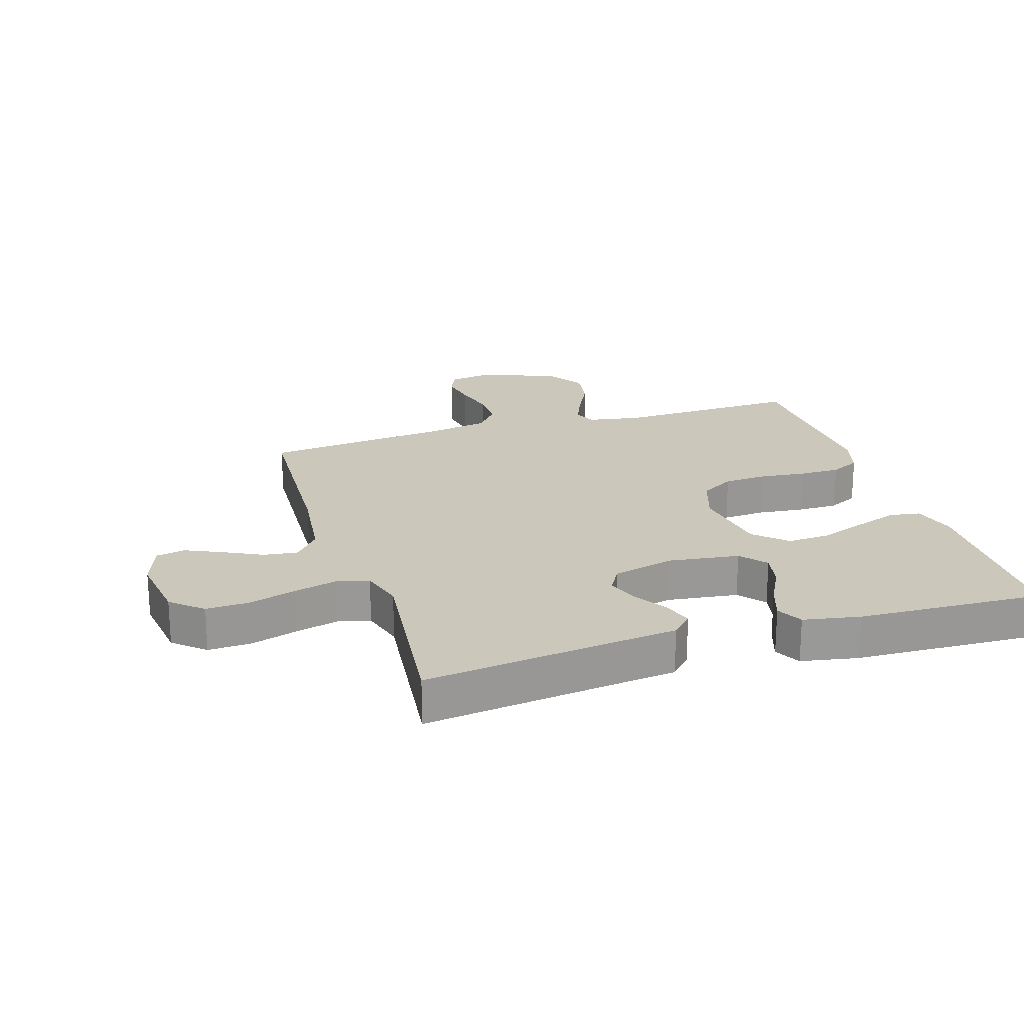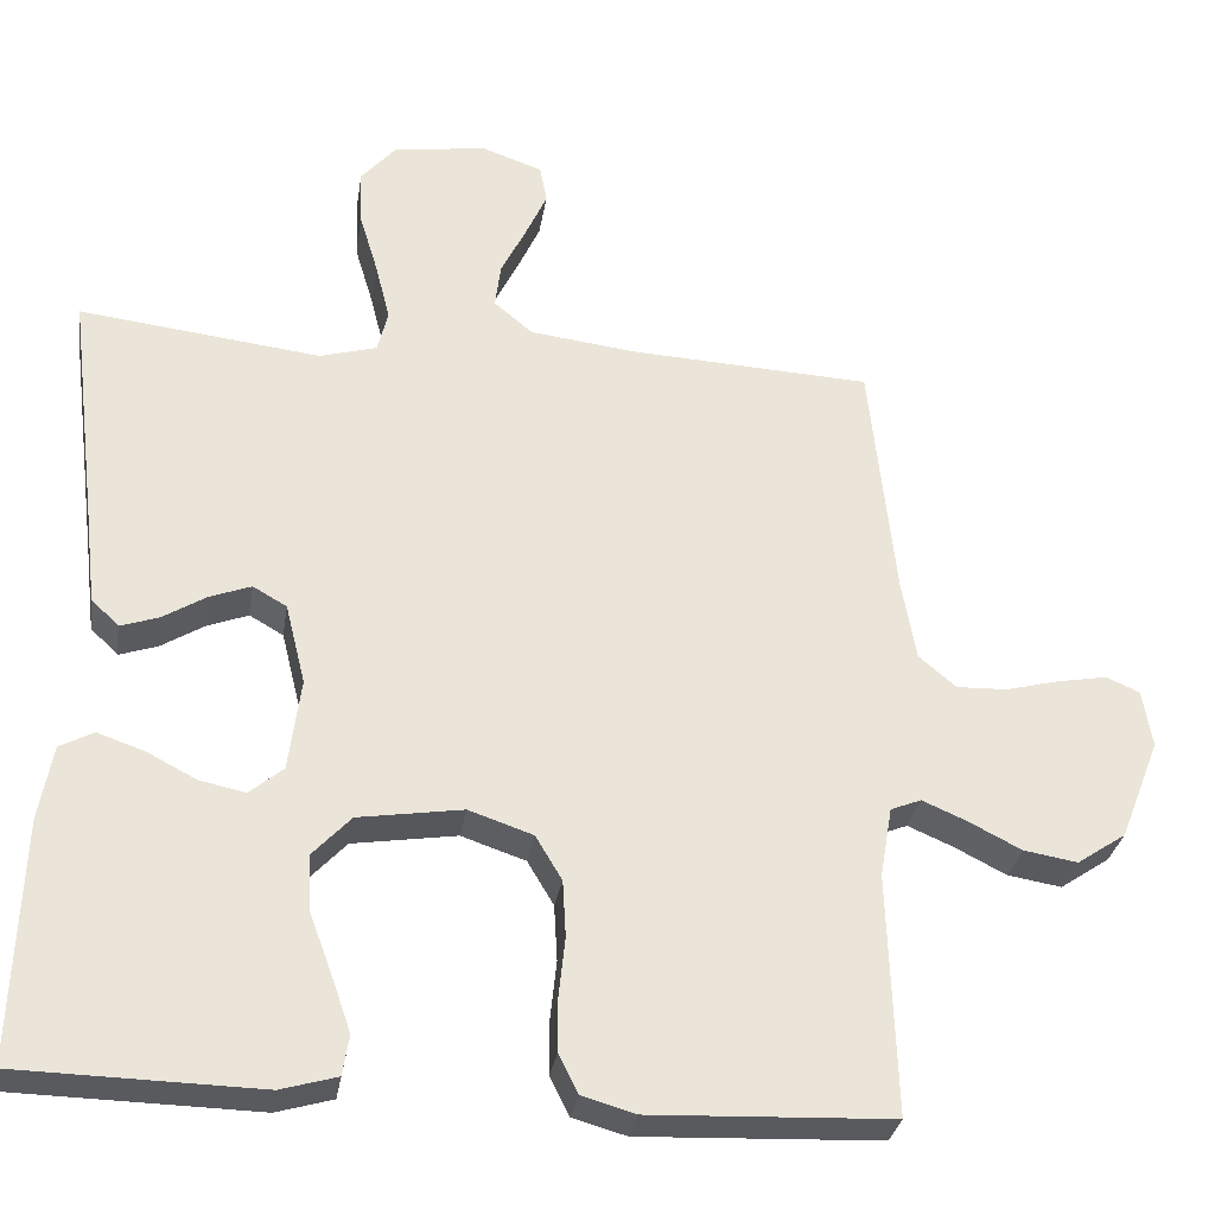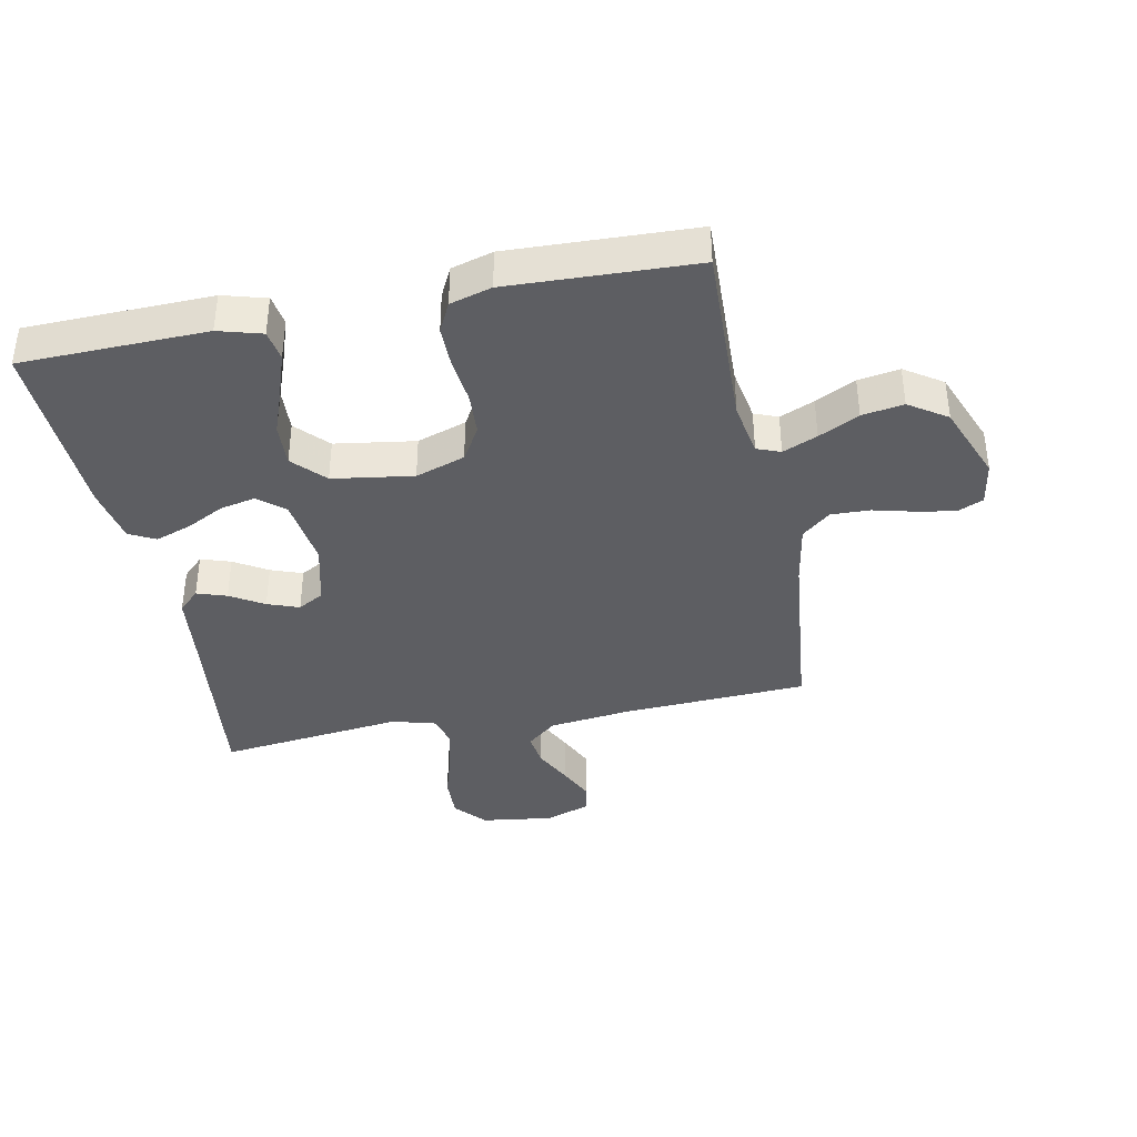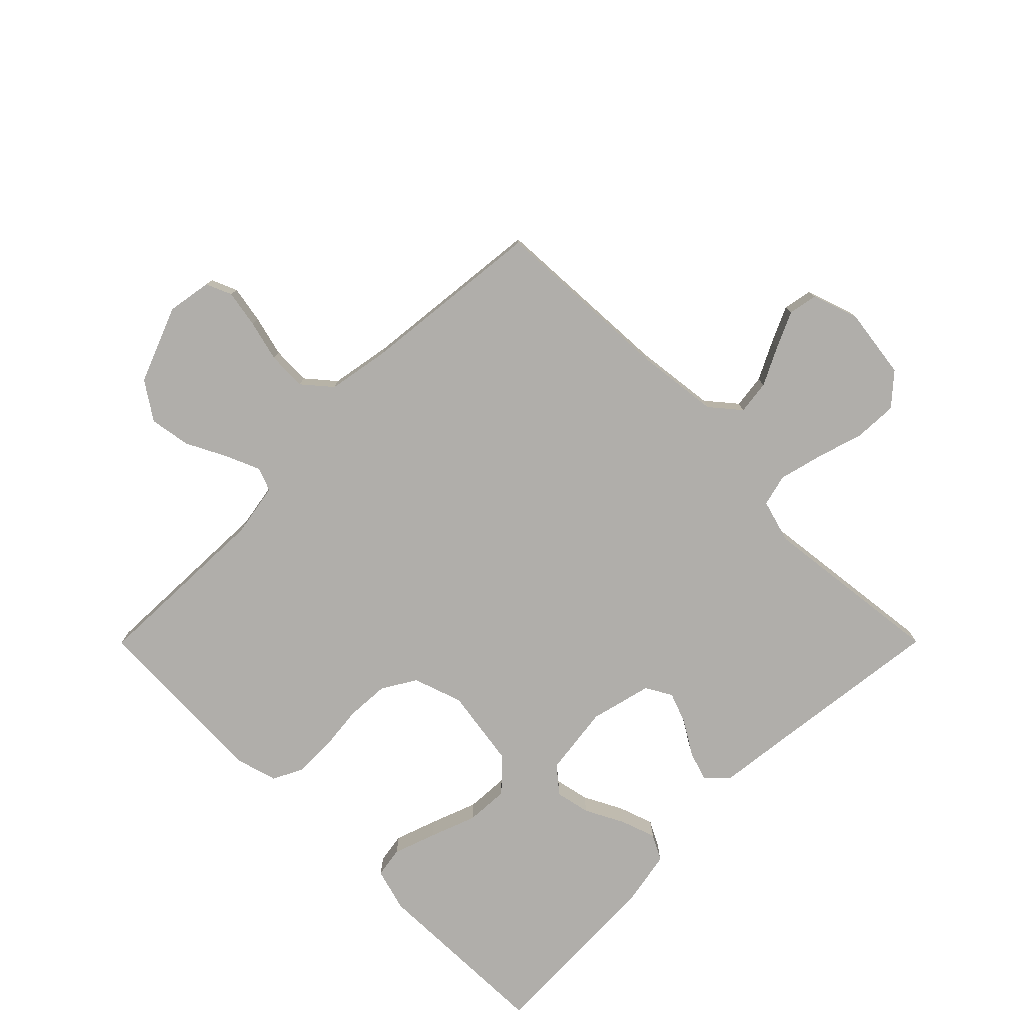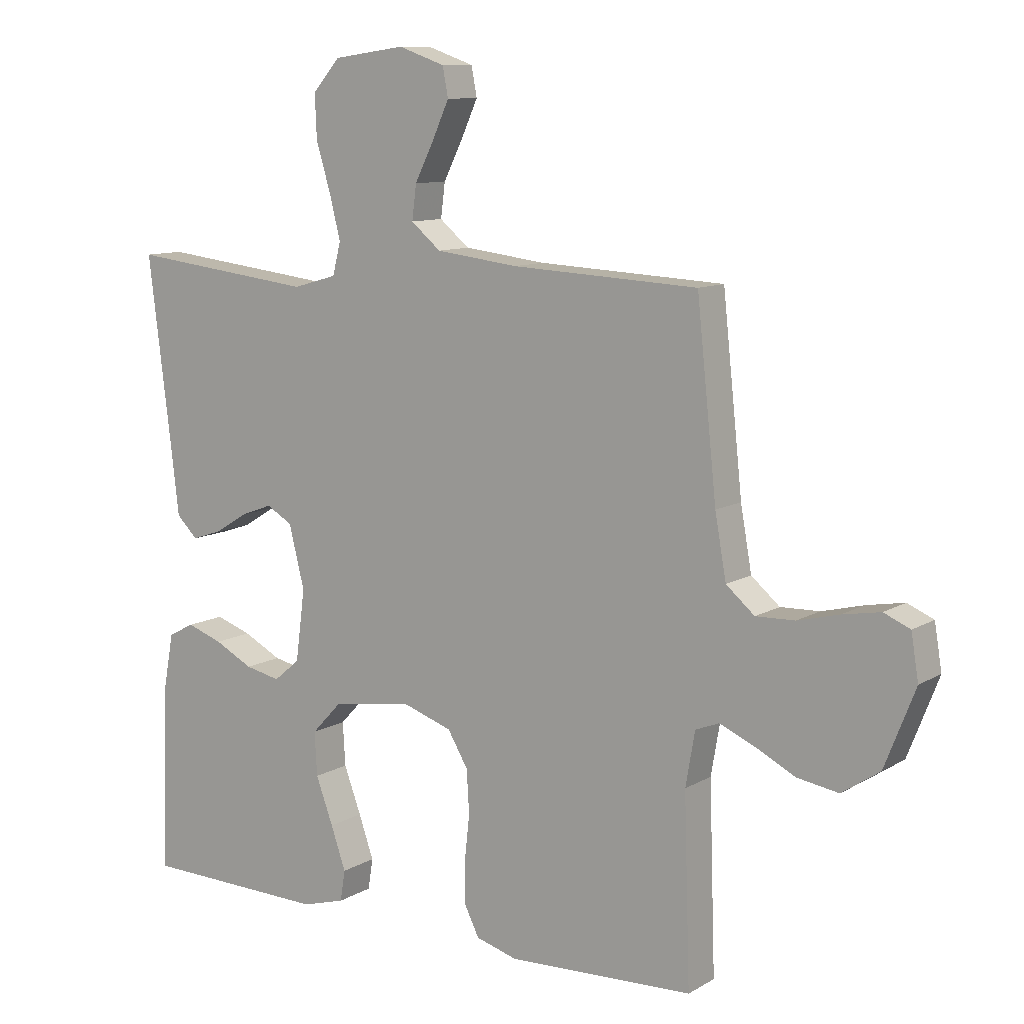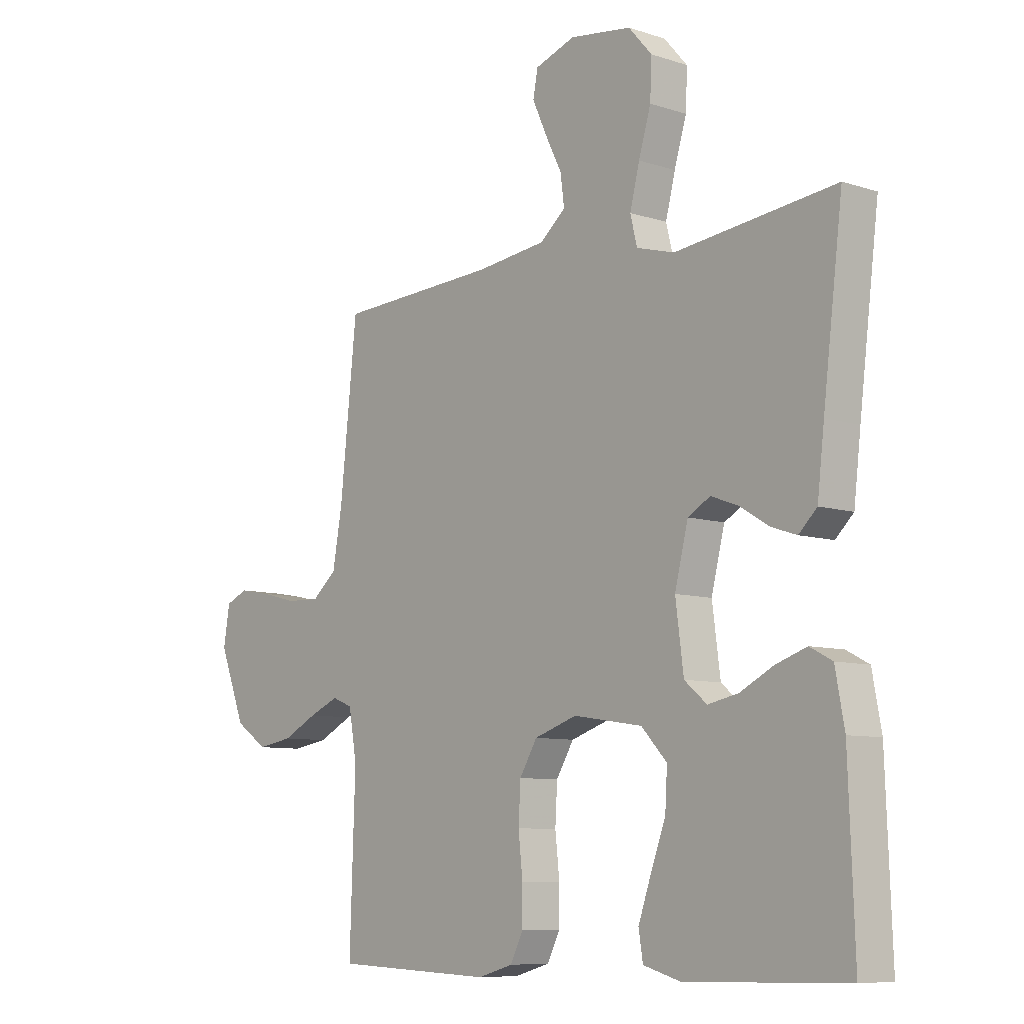
<metadata>
{"format":"obj","ext":"obj","renderer":"f3d","projection":"perspective","resolution":1024,"background":"white","views":[{"elev":21.6,"azim":72.6,"up":"+Y"},{"elev":-30.2,"azim":171.1,"up":"+Z"},{"elev":-38.5,"azim":-168.6,"up":"+Y"},{"elev":-77.9,"azim":-44.9,"up":"+Y"},{"elev":10.3,"azim":-145.1,"up":"+Z"},{"elev":-8.4,"azim":48.5,"up":"+Z"}]}
</metadata>
<code>
v 0.5 0.07 0.5
v 0.463 0.07 0.2
v 0.45 0.07 0.089
v 0.416 0.07 0.056
v 0.368 0.07 0.072
v 0.314 0.07 0.105
v 0.263 0.07 0.124
v 0.221 0.07 0.1
v 0.196 0.07 0
v 0.211 0.07 -0.115
v 0.253 0.07 -0.15
v 0.31 0.07 -0.138
v 0.372 0.07 -0.106
v 0.43 0.07 -0.086
v 0.472 0.07 -0.108
v 0.489 0.07 -0.2
v 0.5 0.07 -0.5
v 0.2 0.07 -0.507
v 0.13 0.07 -0.487
v 0.122 0.07 -0.437
v 0.146 0.07 -0.368
v 0.174 0.07 -0.293
v 0.178 0.07 -0.223
v 0.13 0.07 -0.172
v 0 0.07 -0.152
v -0.08 0.07 -0.179
v -0.113 0.07 -0.234
v -0.117 0.07 -0.304
v -0.109 0.07 -0.378
v -0.109 0.07 -0.445
v -0.133 0.07 -0.493
v -0.2 0.07 -0.512
v -0.5 0.07 -0.5
v -0.49 0.07 -0.2
v -0.505 0.07 -0.113
v -0.543 0.07 -0.098
v -0.599 0.07 -0.122
v -0.664 0.07 -0.155
v -0.731 0.07 -0.166
v -0.792 0.07 -0.125
v -0.841 0.07 0
v -0.829 0.07 0.072
v -0.787 0.07 0.09
v -0.726 0.07 0.079
v -0.659 0.07 0.062
v -0.596 0.07 0.06
v -0.55 0.07 0.099
v -0.532 0.07 0.2
v -0.5 0.07 0.5
v -0.2 0.07 0.515
v -0.067 0.07 0.531
v -0.019 0.07 0.571
v -0.026 0.07 0.626
v -0.057 0.07 0.688
v -0.084 0.07 0.747
v -0.075 0.07 0.794
v 0 0.07 0.82
v 0.116 0.07 0.804
v 0.16 0.07 0.754
v 0.157 0.07 0.684
v 0.134 0.07 0.608
v 0.116 0.07 0.537
v 0.129 0.07 0.485
v 0.2 0.07 0.465
v 0.5 0 0.5
v 0.463 0 0.2
v 0.45 0 0.089
v 0.416 0 0.056
v 0.368 0 0.072
v 0.314 0 0.105
v 0.263 0 0.124
v 0.221 0 0.1
v 0.196 0 0
v 0.211 0 -0.115
v 0.253 0 -0.15
v 0.31 0 -0.138
v 0.372 0 -0.106
v 0.43 0 -0.086
v 0.472 0 -0.108
v 0.489 0 -0.2
v 0.5 0 -0.5
v 0.2 0 -0.507
v 0.13 0 -0.487
v 0.122 0 -0.437
v 0.146 0 -0.368
v 0.174 0 -0.293
v 0.178 0 -0.223
v 0.13 0 -0.172
v 0 0 -0.152
v -0.08 0 -0.179
v -0.113 0 -0.234
v -0.117 0 -0.304
v -0.109 0 -0.378
v -0.109 0 -0.445
v -0.133 0 -0.493
v -0.2 0 -0.512
v -0.5 0 -0.5
v -0.49 0 -0.2
v -0.505 0 -0.113
v -0.543 0 -0.098
v -0.599 0 -0.122
v -0.664 0 -0.155
v -0.731 0 -0.166
v -0.792 0 -0.125
v -0.841 0 0
v -0.829 0 0.072
v -0.787 0 0.09
v -0.726 0 0.079
v -0.659 0 0.062
v -0.596 0 0.06
v -0.55 0 0.099
v -0.532 0 0.2
v -0.5 0 0.5
v -0.2 0 0.515
v -0.067 0 0.531
v -0.019 0 0.571
v -0.026 0 0.626
v -0.057 0 0.688
v -0.084 0 0.747
v -0.075 0 0.794
v 0 0 0.82
v 0.116 0 0.804
v 0.16 0 0.754
v 0.157 0 0.684
v 0.134 0 0.608
v 0.116 0 0.537
v 0.129 0 0.485
v 0.2 0 0.465
f 59 60 61
f 58 59 61
f 57 58 61
f 56 57 61
f 55 56 61
f 54 55 61
f 53 54 61
f 52 53 61 62
f 51 52 62 63
f 48 49 50
f 51 63 64
f 50 51 64
f 48 50 64
f 47 48 64
f 43 44 45
f 42 43 45
f 41 42 45
f 40 41 45
f 39 40 45
f 38 39 45
f 37 38 45
f 36 37 45 46
f 64 1 2
f 47 64 2
f 46 47 2
f 36 46 2
f 35 36 2
f 32 33 34
f 31 32 34
f 30 31 34
f 29 30 34
f 28 29 34
f 20 21 22
f 19 20 22
f 18 19 22
f 17 18 22
f 16 17 22
f 15 16 22
f 14 15 22
f 13 14 22
f 12 13 22
f 11 12 22 23
f 10 11 23 24
f 4 5 6
f 3 4 6
f 2 3 6
f 2 6 7
f 35 2 7
f 27 28 34 35
f 26 27 35
f 25 26 35
f 9 10 24 25
f 8 9 25 35
f 7 8 35
f 125 124 123
f 125 123 122
f 125 122 121
f 125 121 120
f 125 120 119
f 125 119 118
f 125 118 117
f 126 125 117 116
f 127 126 116 115
f 114 113 112
f 128 127 115
f 128 115 114
f 128 114 112
f 128 112 111
f 109 108 107
f 109 107 106
f 109 106 105
f 109 105 104
f 109 104 103
f 109 103 102
f 109 102 101
f 110 109 101 100
f 66 65 128
f 66 128 111
f 66 111 110
f 66 110 100
f 66 100 99
f 98 97 96
f 98 96 95
f 98 95 94
f 98 94 93
f 98 93 92
f 86 85 84
f 86 84 83
f 86 83 82
f 86 82 81
f 86 81 80
f 86 80 79
f 86 79 78
f 86 78 77
f 86 77 76
f 87 86 76 75
f 88 87 75 74
f 70 69 68
f 70 68 67
f 70 67 66
f 71 70 66
f 71 66 99
f 99 98 92 91
f 99 91 90
f 99 90 89
f 89 88 74 73
f 99 89 73 72
f 99 72 71
f 1 65 66 2
f 2 66 67 3
f 3 67 68 4
f 4 68 69 5
f 5 69 70 6
f 6 70 71 7
f 7 71 72 8
f 8 72 73 9
f 9 73 74 10
f 10 74 75 11
f 11 75 76 12
f 12 76 77 13
f 13 77 78 14
f 14 78 79 15
f 15 79 80 16
f 16 80 81 17
f 17 81 82 18
f 18 82 83 19
f 19 83 84 20
f 20 84 85 21
f 21 85 86 22
f 22 86 87 23
f 23 87 88 24
f 24 88 89 25
f 25 89 90 26
f 26 90 91 27
f 27 91 92 28
f 28 92 93 29
f 29 93 94 30
f 30 94 95 31
f 31 95 96 32
f 32 96 97 33
f 33 97 98 34
f 34 98 99 35
f 35 99 100 36
f 36 100 101 37
f 37 101 102 38
f 38 102 103 39
f 39 103 104 40
f 40 104 105 41
f 41 105 106 42
f 42 106 107 43
f 43 107 108 44
f 44 108 109 45
f 45 109 110 46
f 46 110 111 47
f 47 111 112 48
f 48 112 113 49
f 49 113 114 50
f 50 114 115 51
f 51 115 116 52
f 52 116 117 53
f 53 117 118 54
f 54 118 119 55
f 55 119 120 56
f 56 120 121 57
f 57 121 122 58
f 58 122 123 59
f 59 123 124 60
f 60 124 125 61
f 61 125 126 62
f 62 126 127 63
f 63 127 128 64
f 64 128 65 1

</code>
